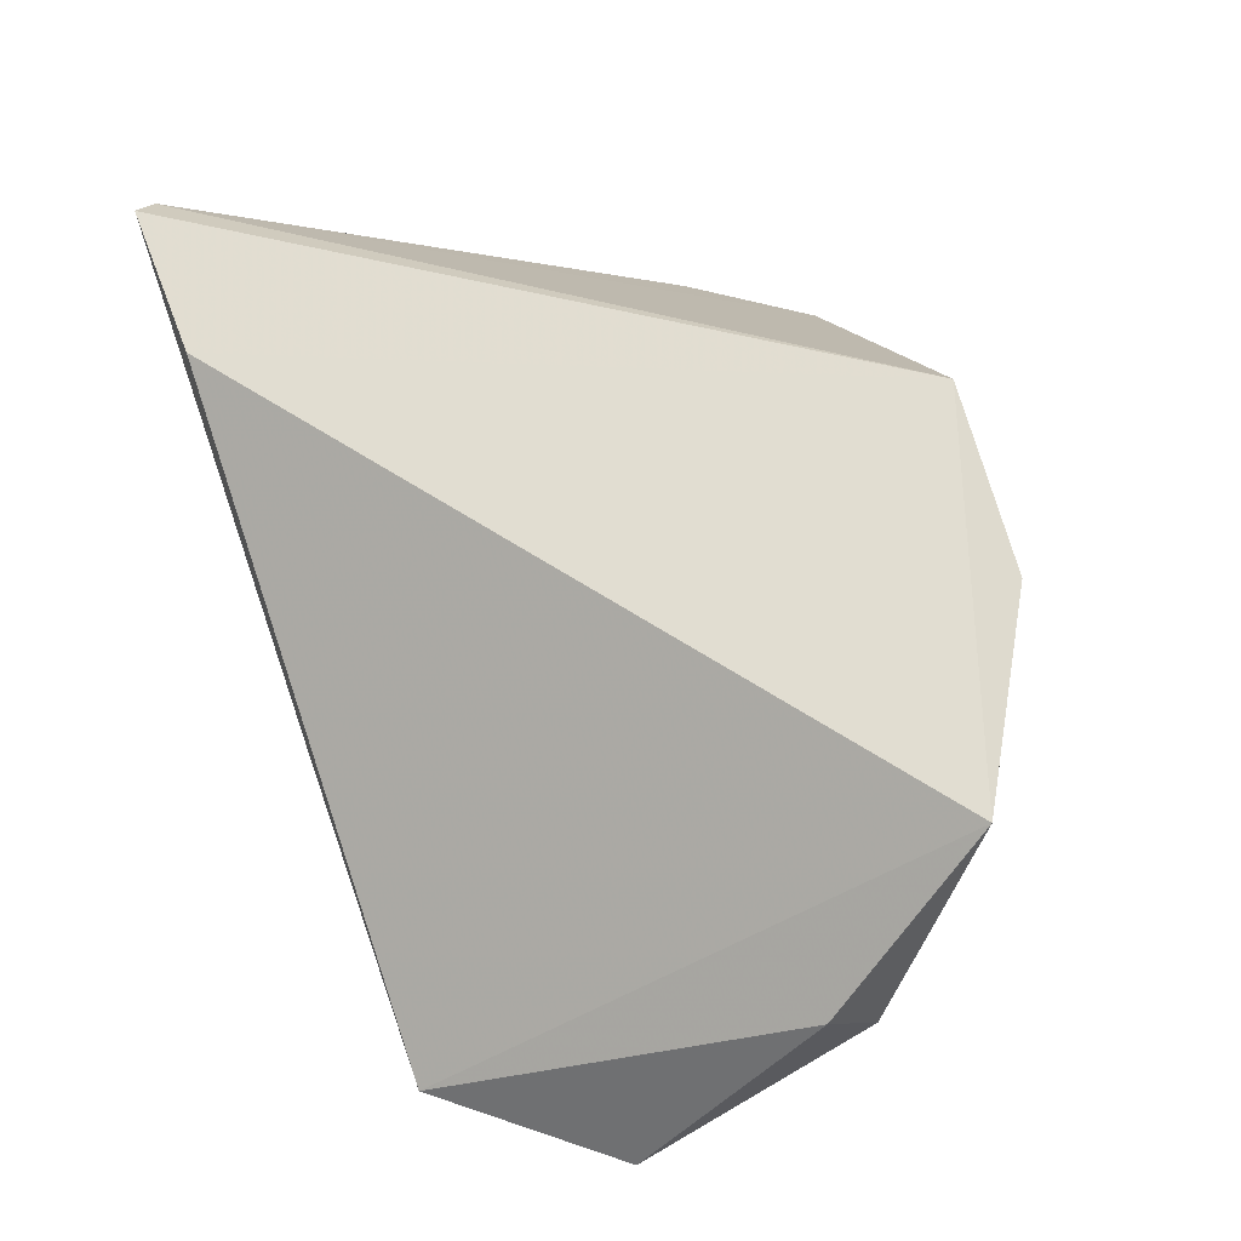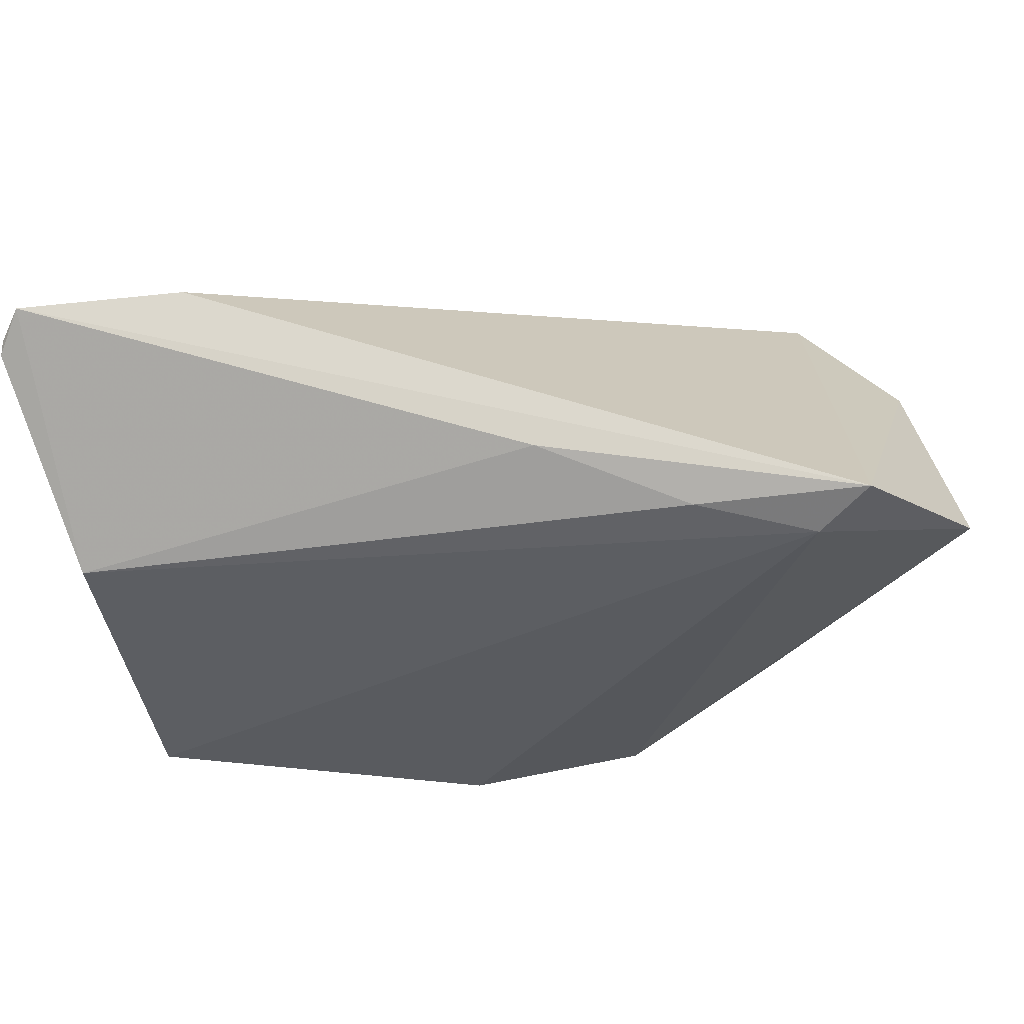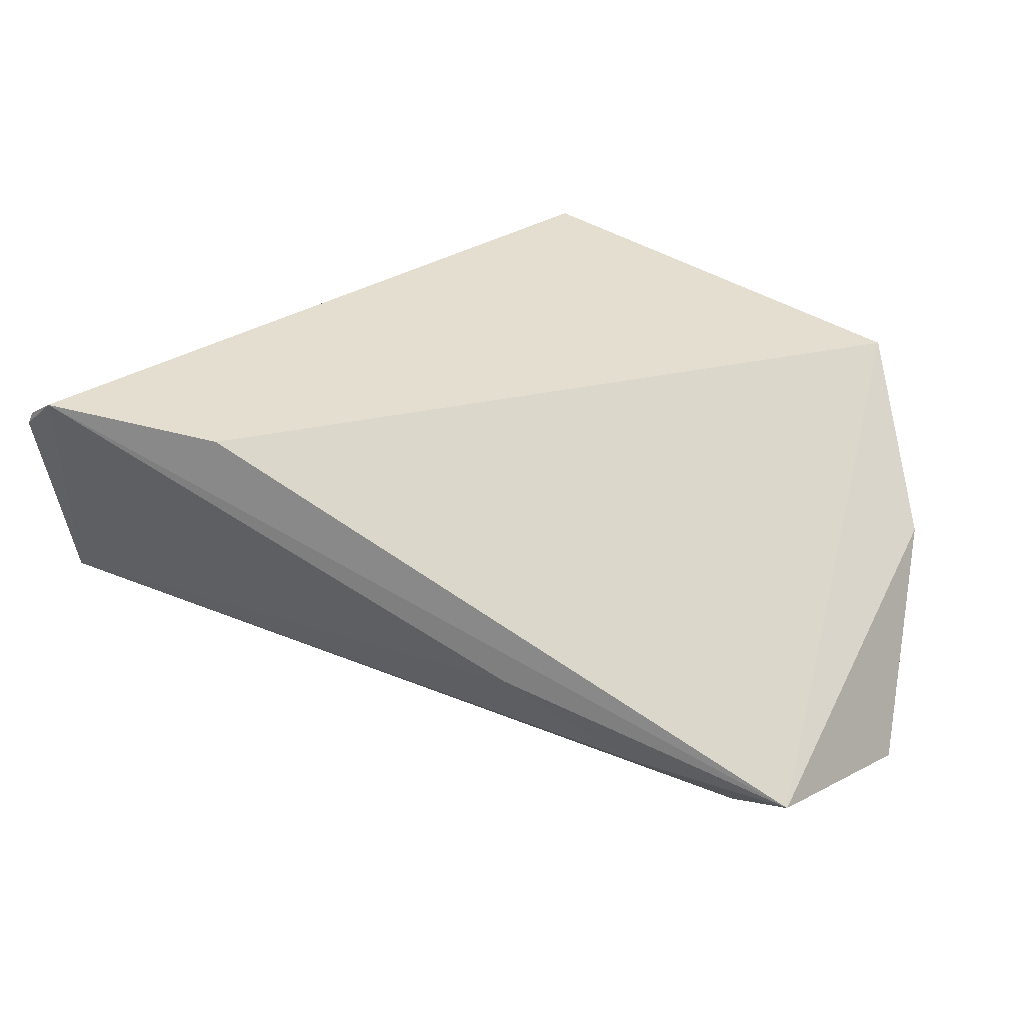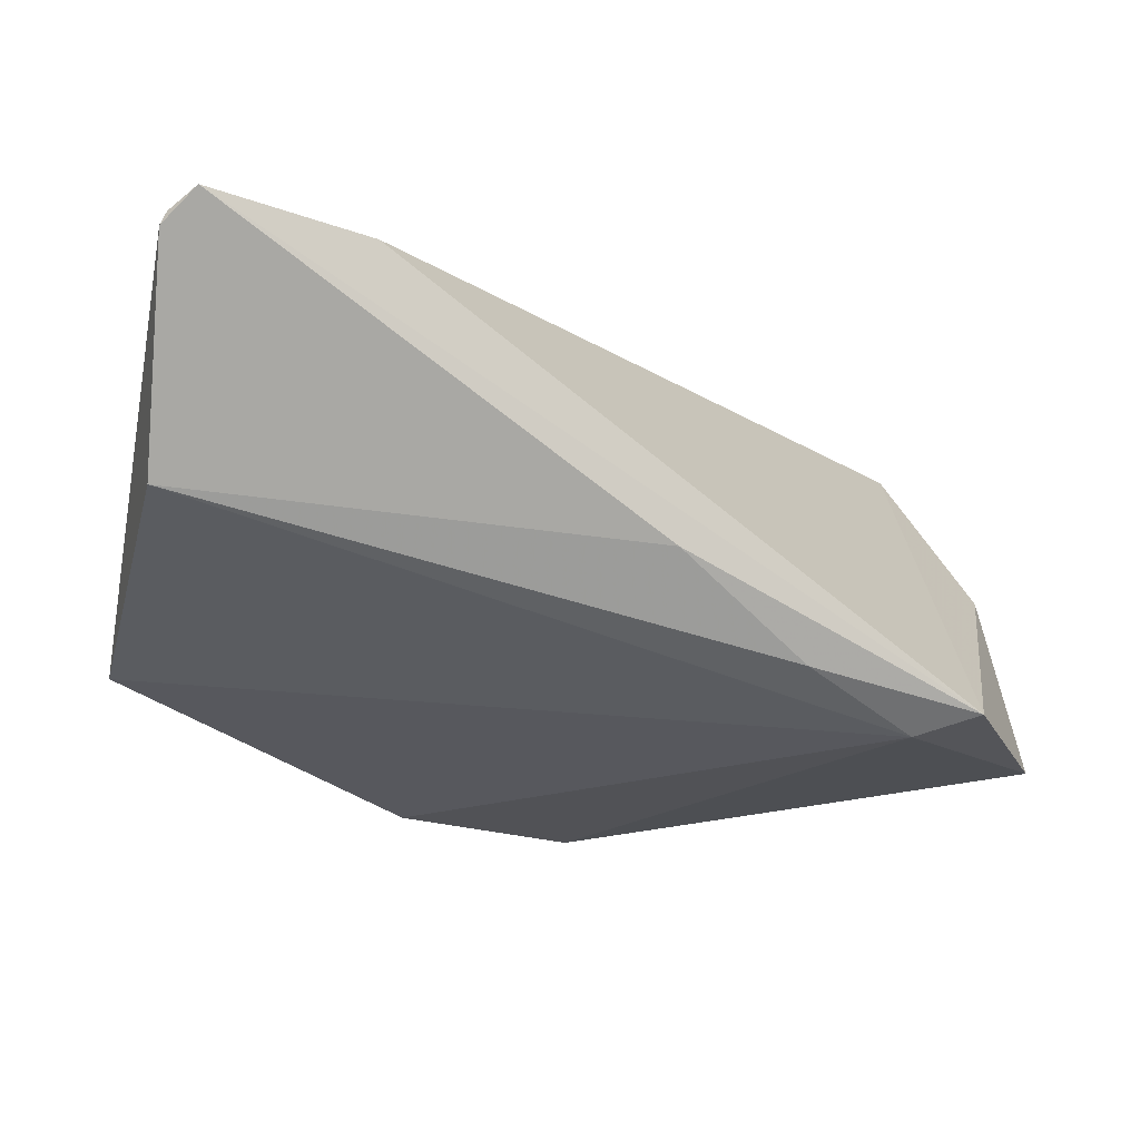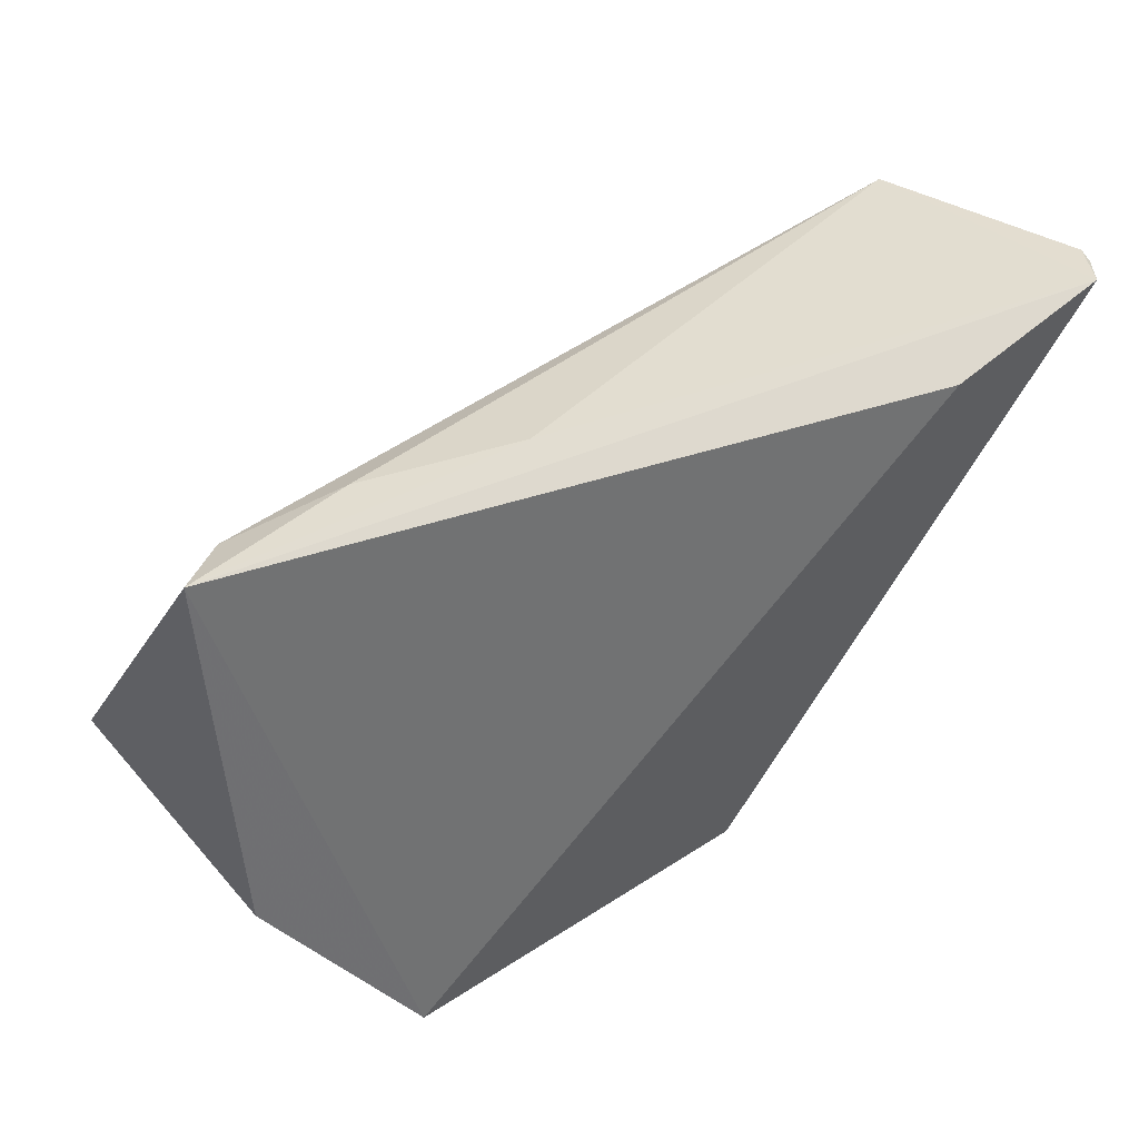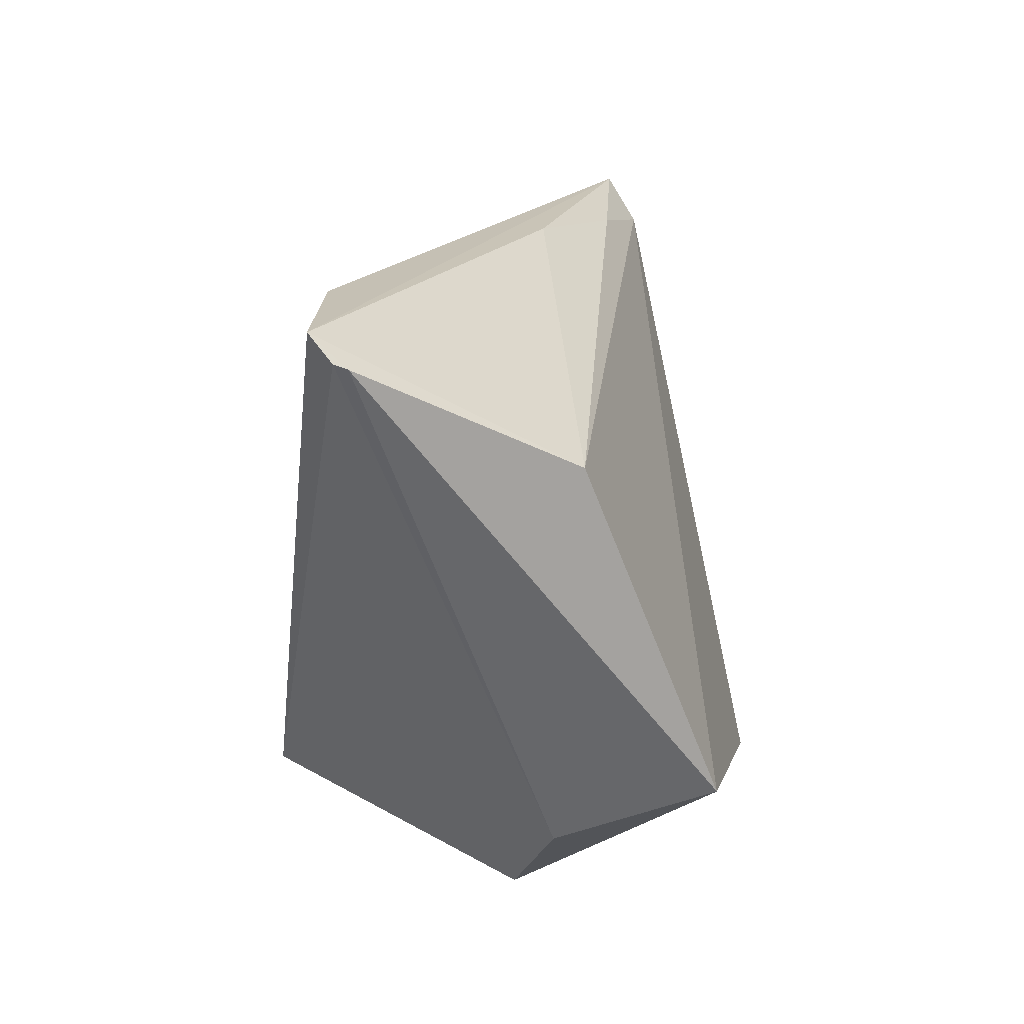
<metadata>
{"format":"obj","ext":"obj","renderer":"f3d","projection":"perspective","resolution":1024,"background":"white","views":[{"elev":51.8,"azim":-111.7,"up":"+Z"},{"elev":72.6,"azim":161.6,"up":"+Y"},{"elev":26.4,"azim":-176.7,"up":"+Z"},{"elev":-10.9,"azim":163.7,"up":"+Z"},{"elev":71.4,"azim":-50.7,"up":"+Y"},{"elev":18.2,"azim":79.3,"up":"+Y"}]}
</metadata>
<code>
v 0.05371 0.03664 0.02679
v -0.03042 -0.0179 -0.02816
v 0.01268 -0.02818 -0.02944
v 0.05297 0.0371 0.02831
v -0.05349 0.02041 -0.02648
v 0.05012 0.03992 0.0306
v -0.03194 0.03501 -0.02444
v -0.007426 -0.03411 0.0306
v -0.0385 0.03992 -0.02227
v 0.03074 0.03992 0.02637
v -0.01857 0.03757 -0.01731
v -0.002958 0.0397 -0.005146
v -0.05241 -0.01754 0.01783
v 0.02963 -0.03659 0.00482
v 0.05264 -0.0152 -0.01434
v 0.04246 -0.02465 0.002541
v -0.05284 -0.007811 -0.01483
v 0.05275 0.02436 0.001552
v -0.01006 -0.0293 -0.03219
v -0.05712 0.0009978 -0.002225
v -0.02887 -0.03238 0.02238
v -0.02233 -0.0286 -0.02349
v -0.04202 -0.02147 0.0004482
f 6 9 10
f 10 9 13
f 10 8 6
f 13 8 10
f 13 9 20
f 20 9 5
f 20 17 13
f 5 17 20
f 21 8 13
f 19 21 22
f 5 19 2
f 2 17 5
f 19 22 2
f 2 22 17
f 1 18 6
f 15 18 1
f 1 16 15
f 12 9 6
f 6 18 12
f 7 18 15
f 15 3 7
f 7 3 19
f 7 19 5
f 5 9 7
f 19 3 14
f 14 3 15
f 15 16 14
f 14 21 19
f 8 21 14
f 23 21 13
f 23 22 21
f 13 17 23
f 17 22 23
f 16 1 4
f 8 14 4
f 4 14 16
f 6 8 4
f 4 1 6
f 11 7 9
f 18 7 11
f 9 12 11
f 11 12 18

</code>
